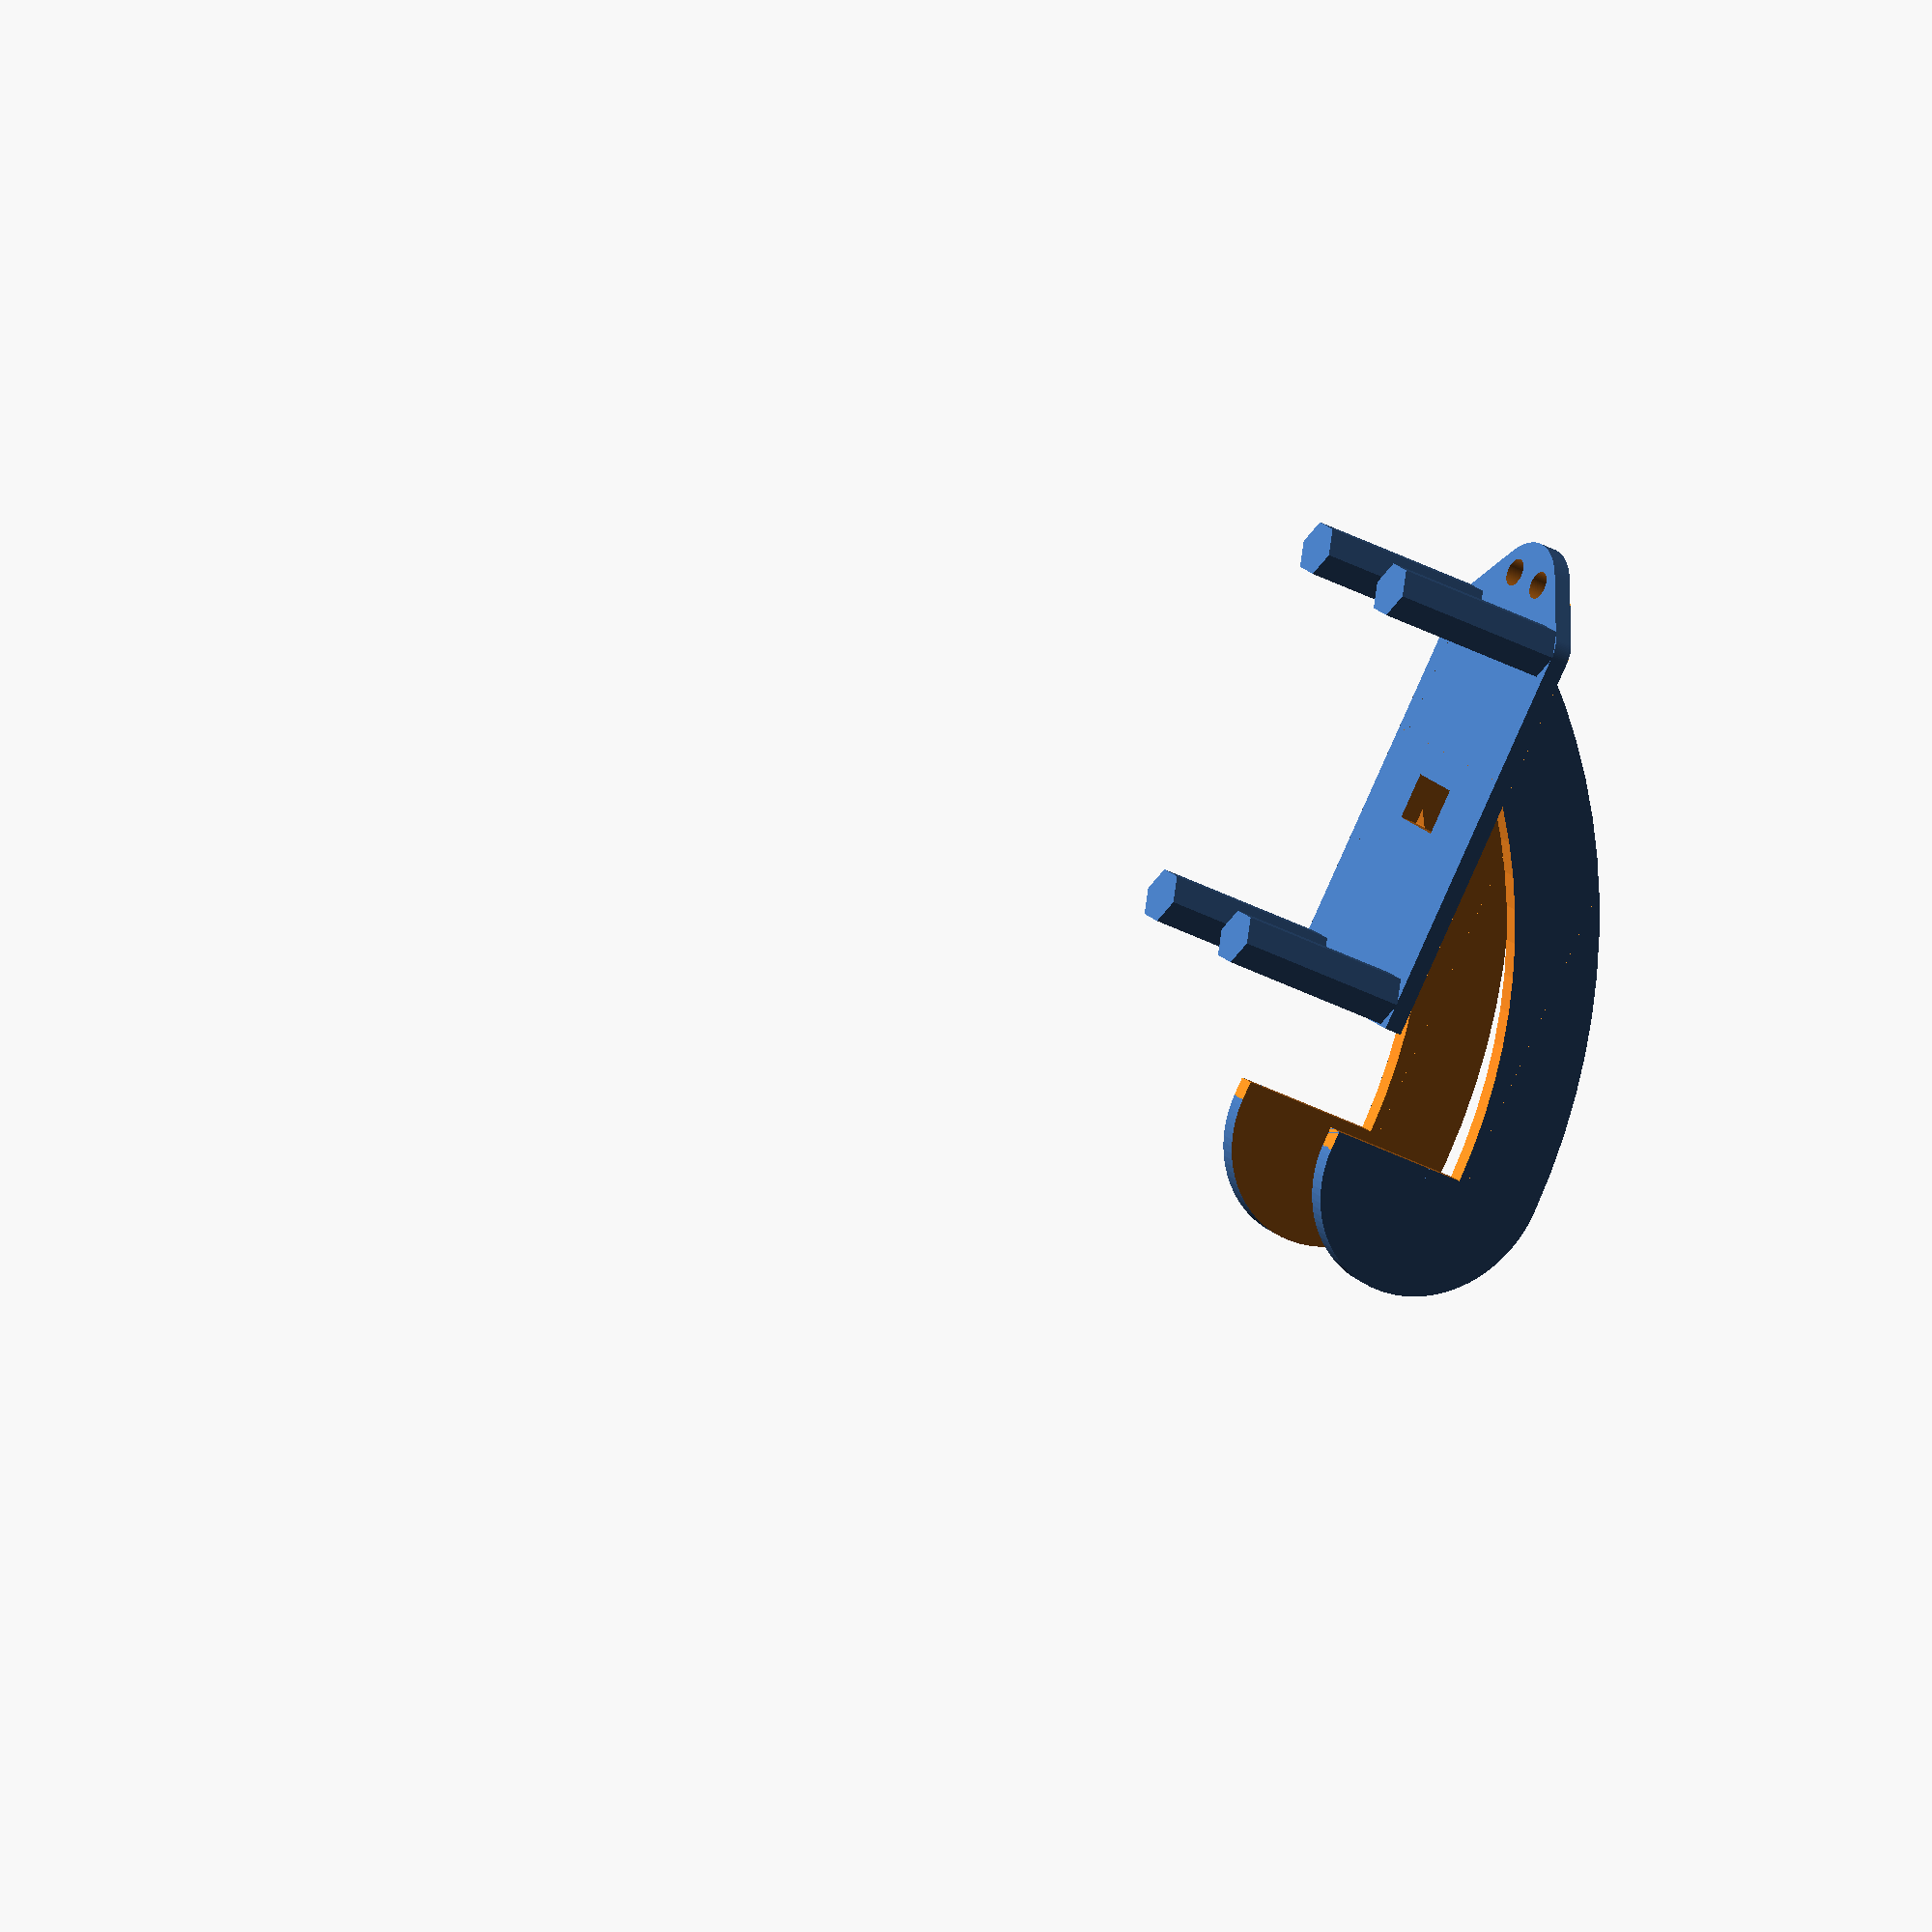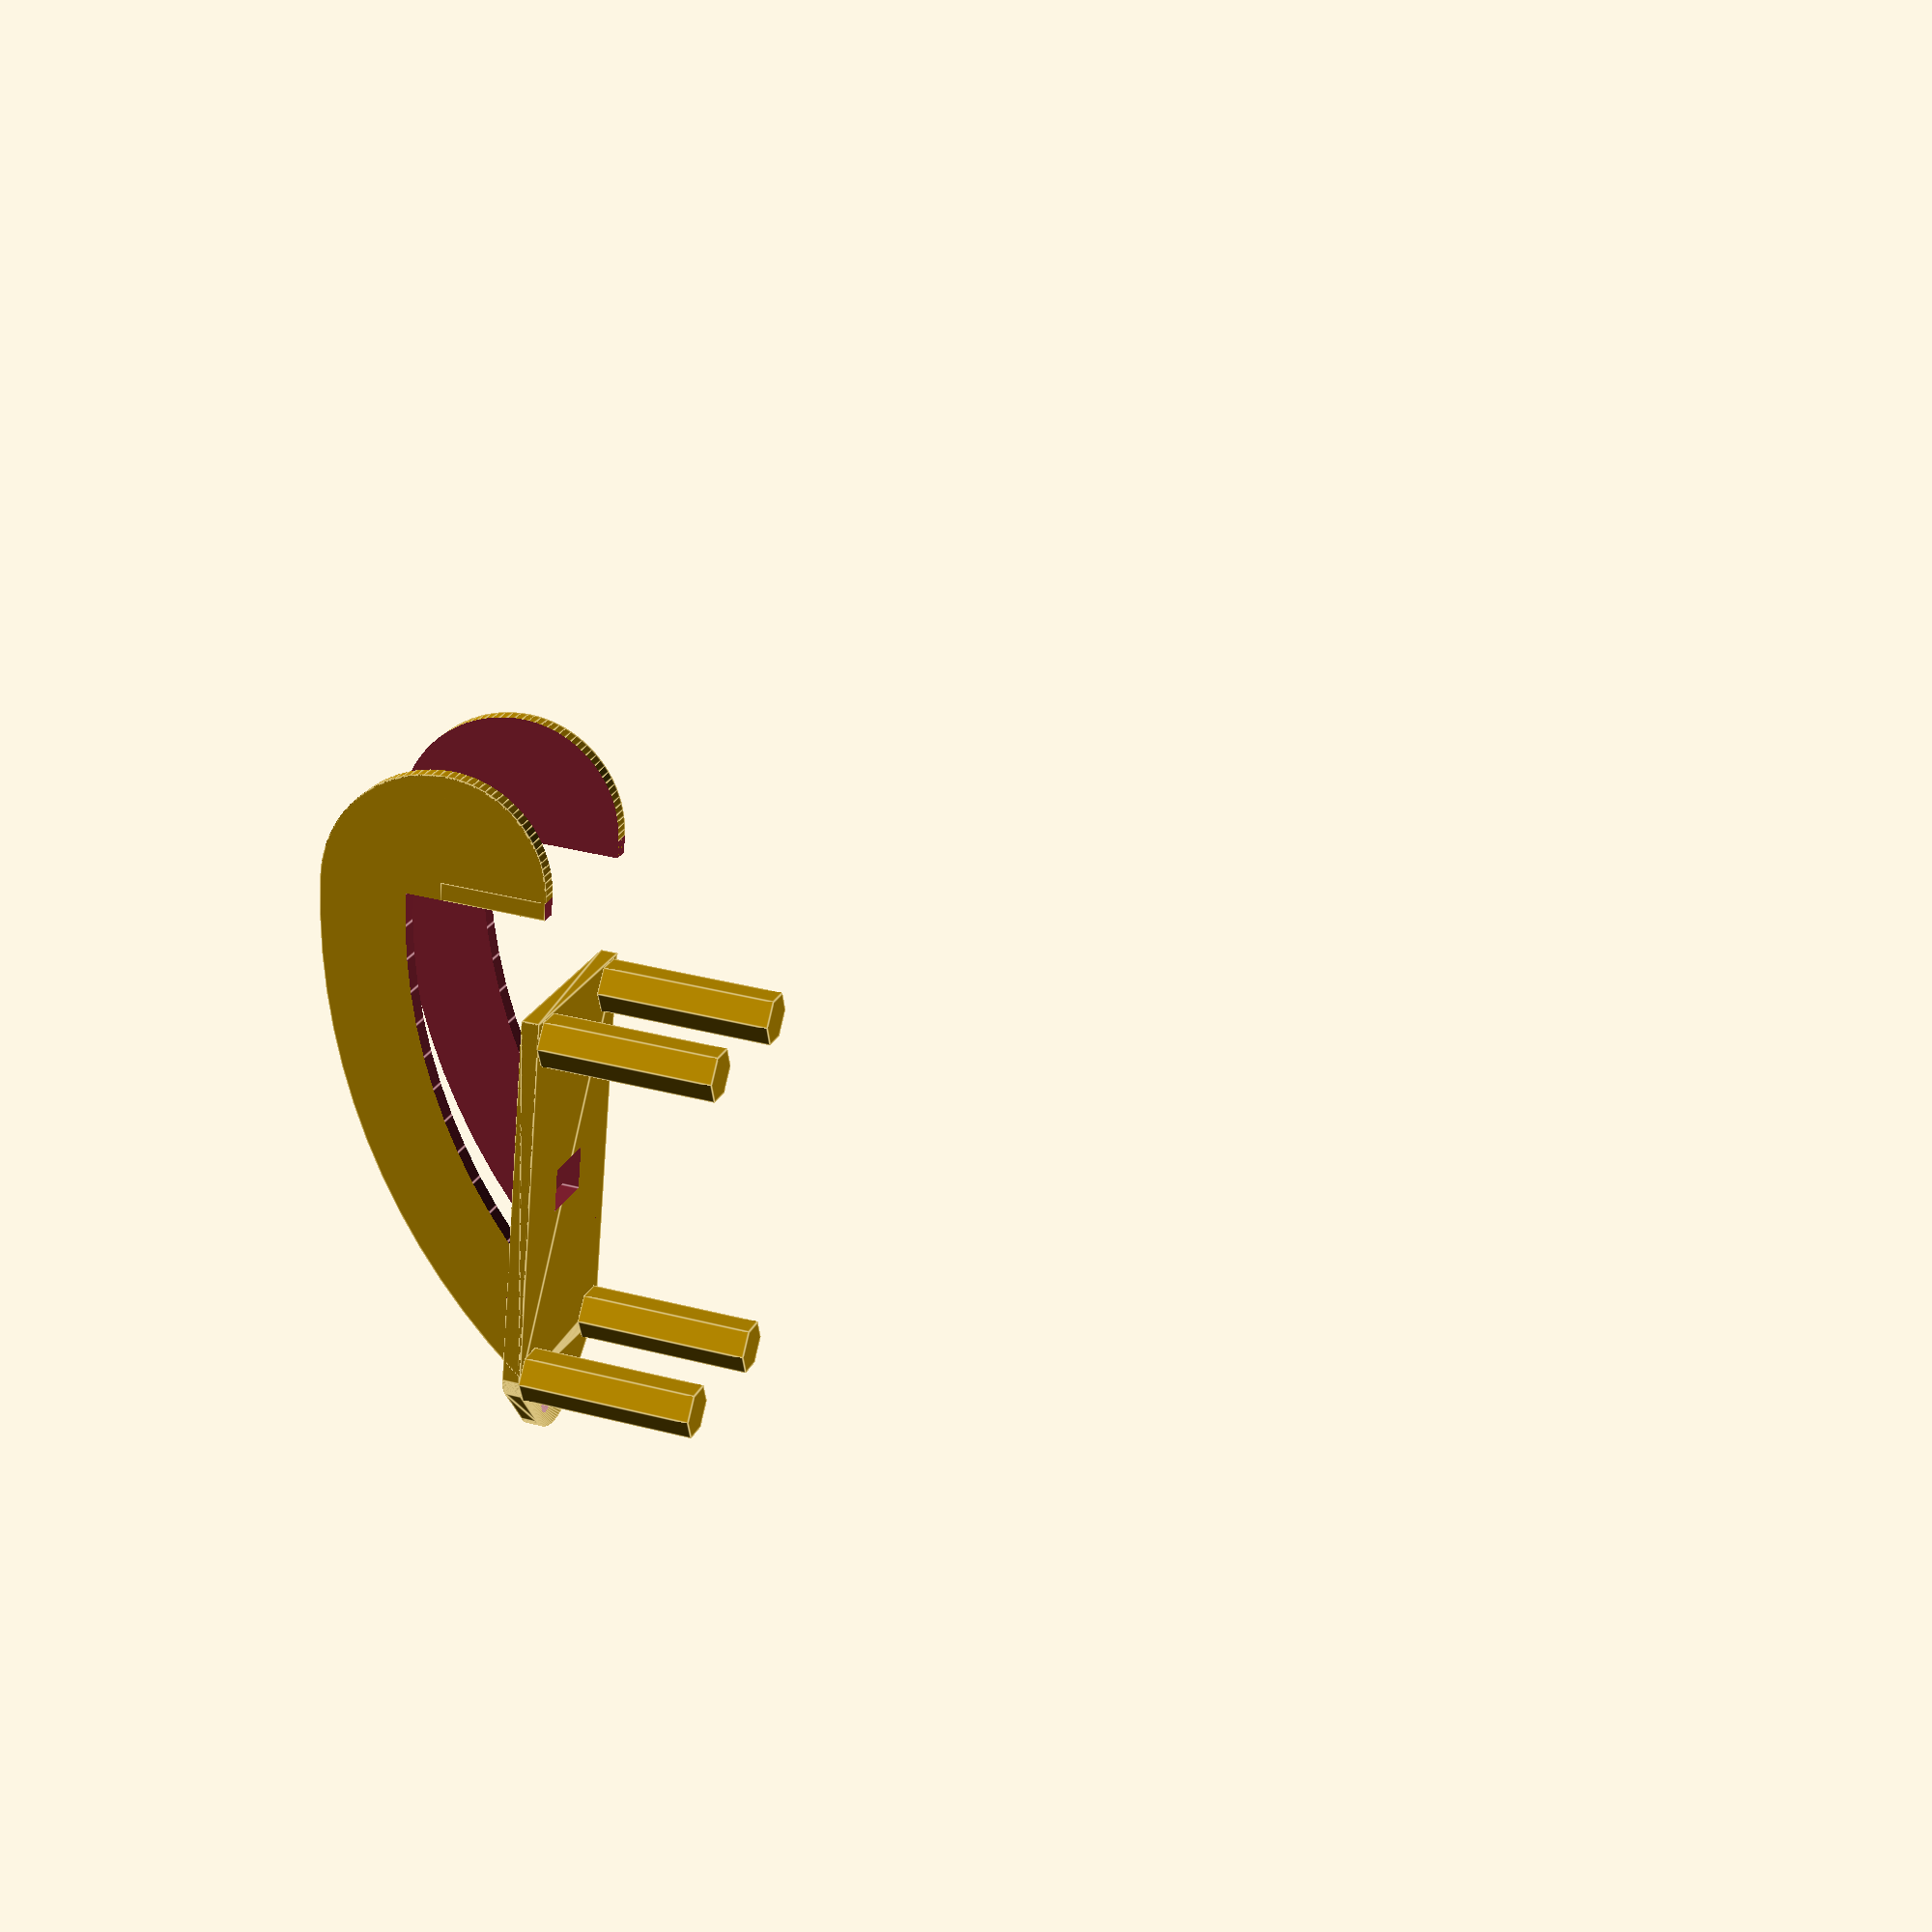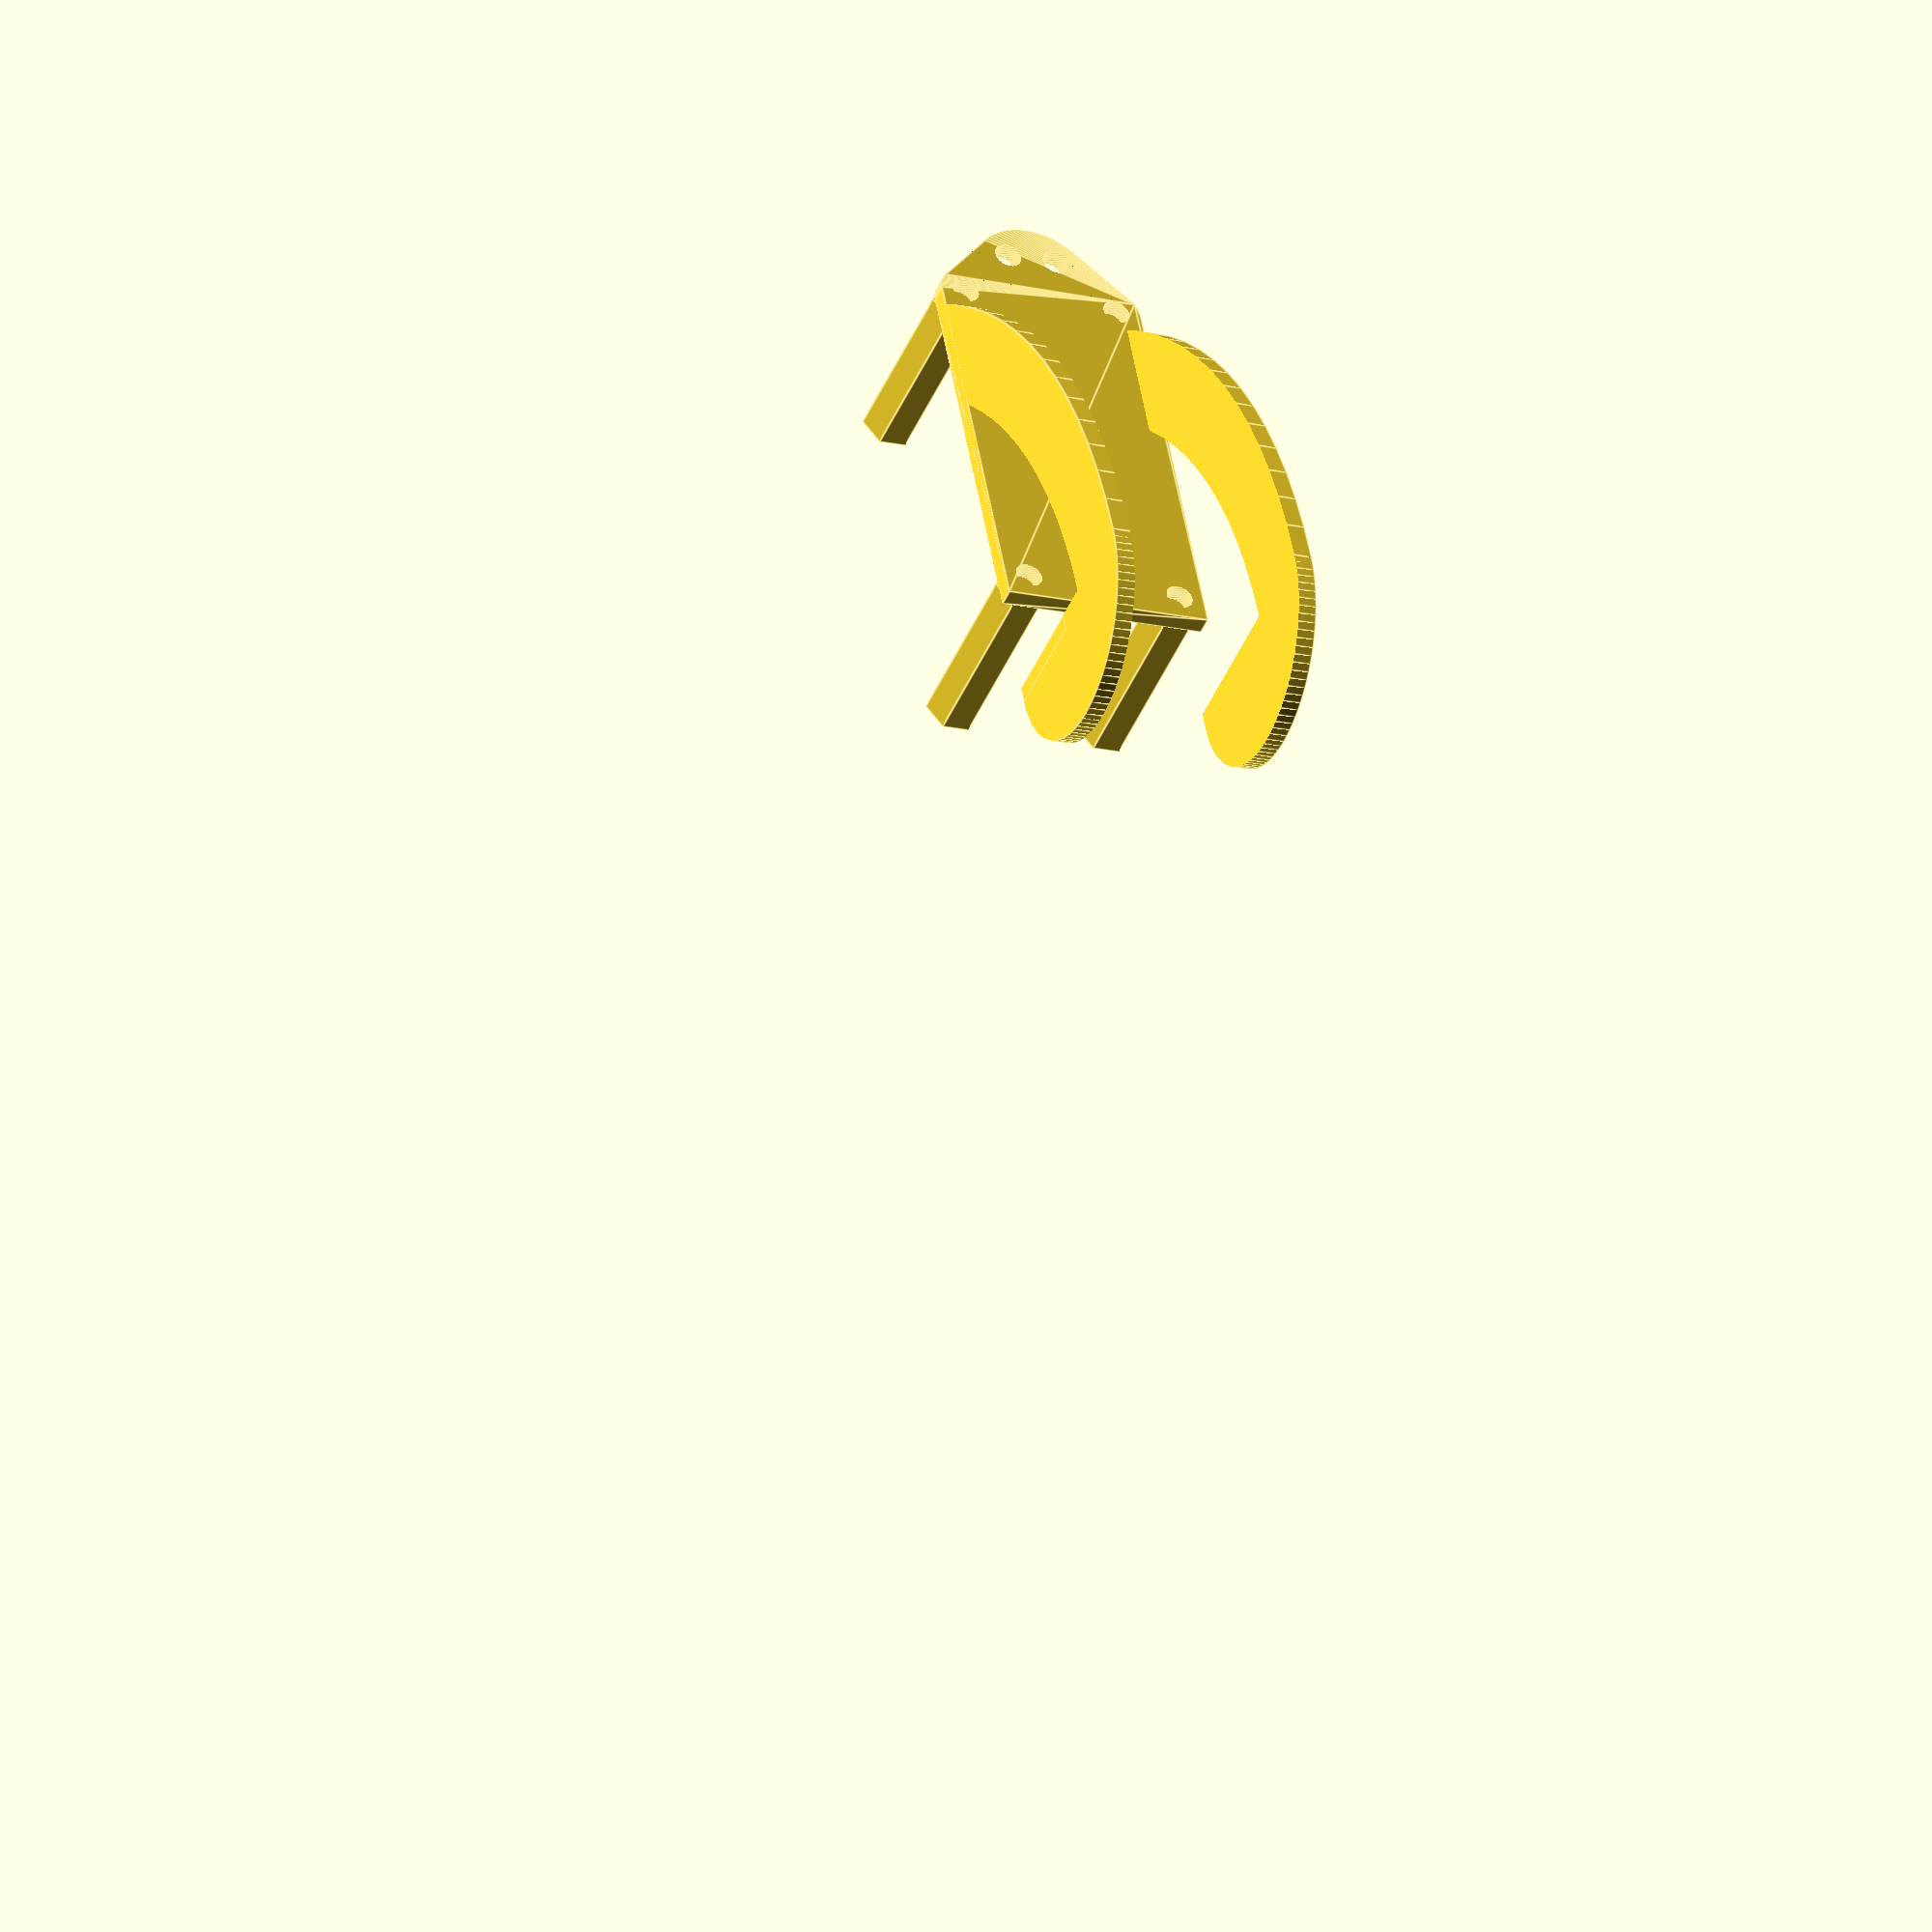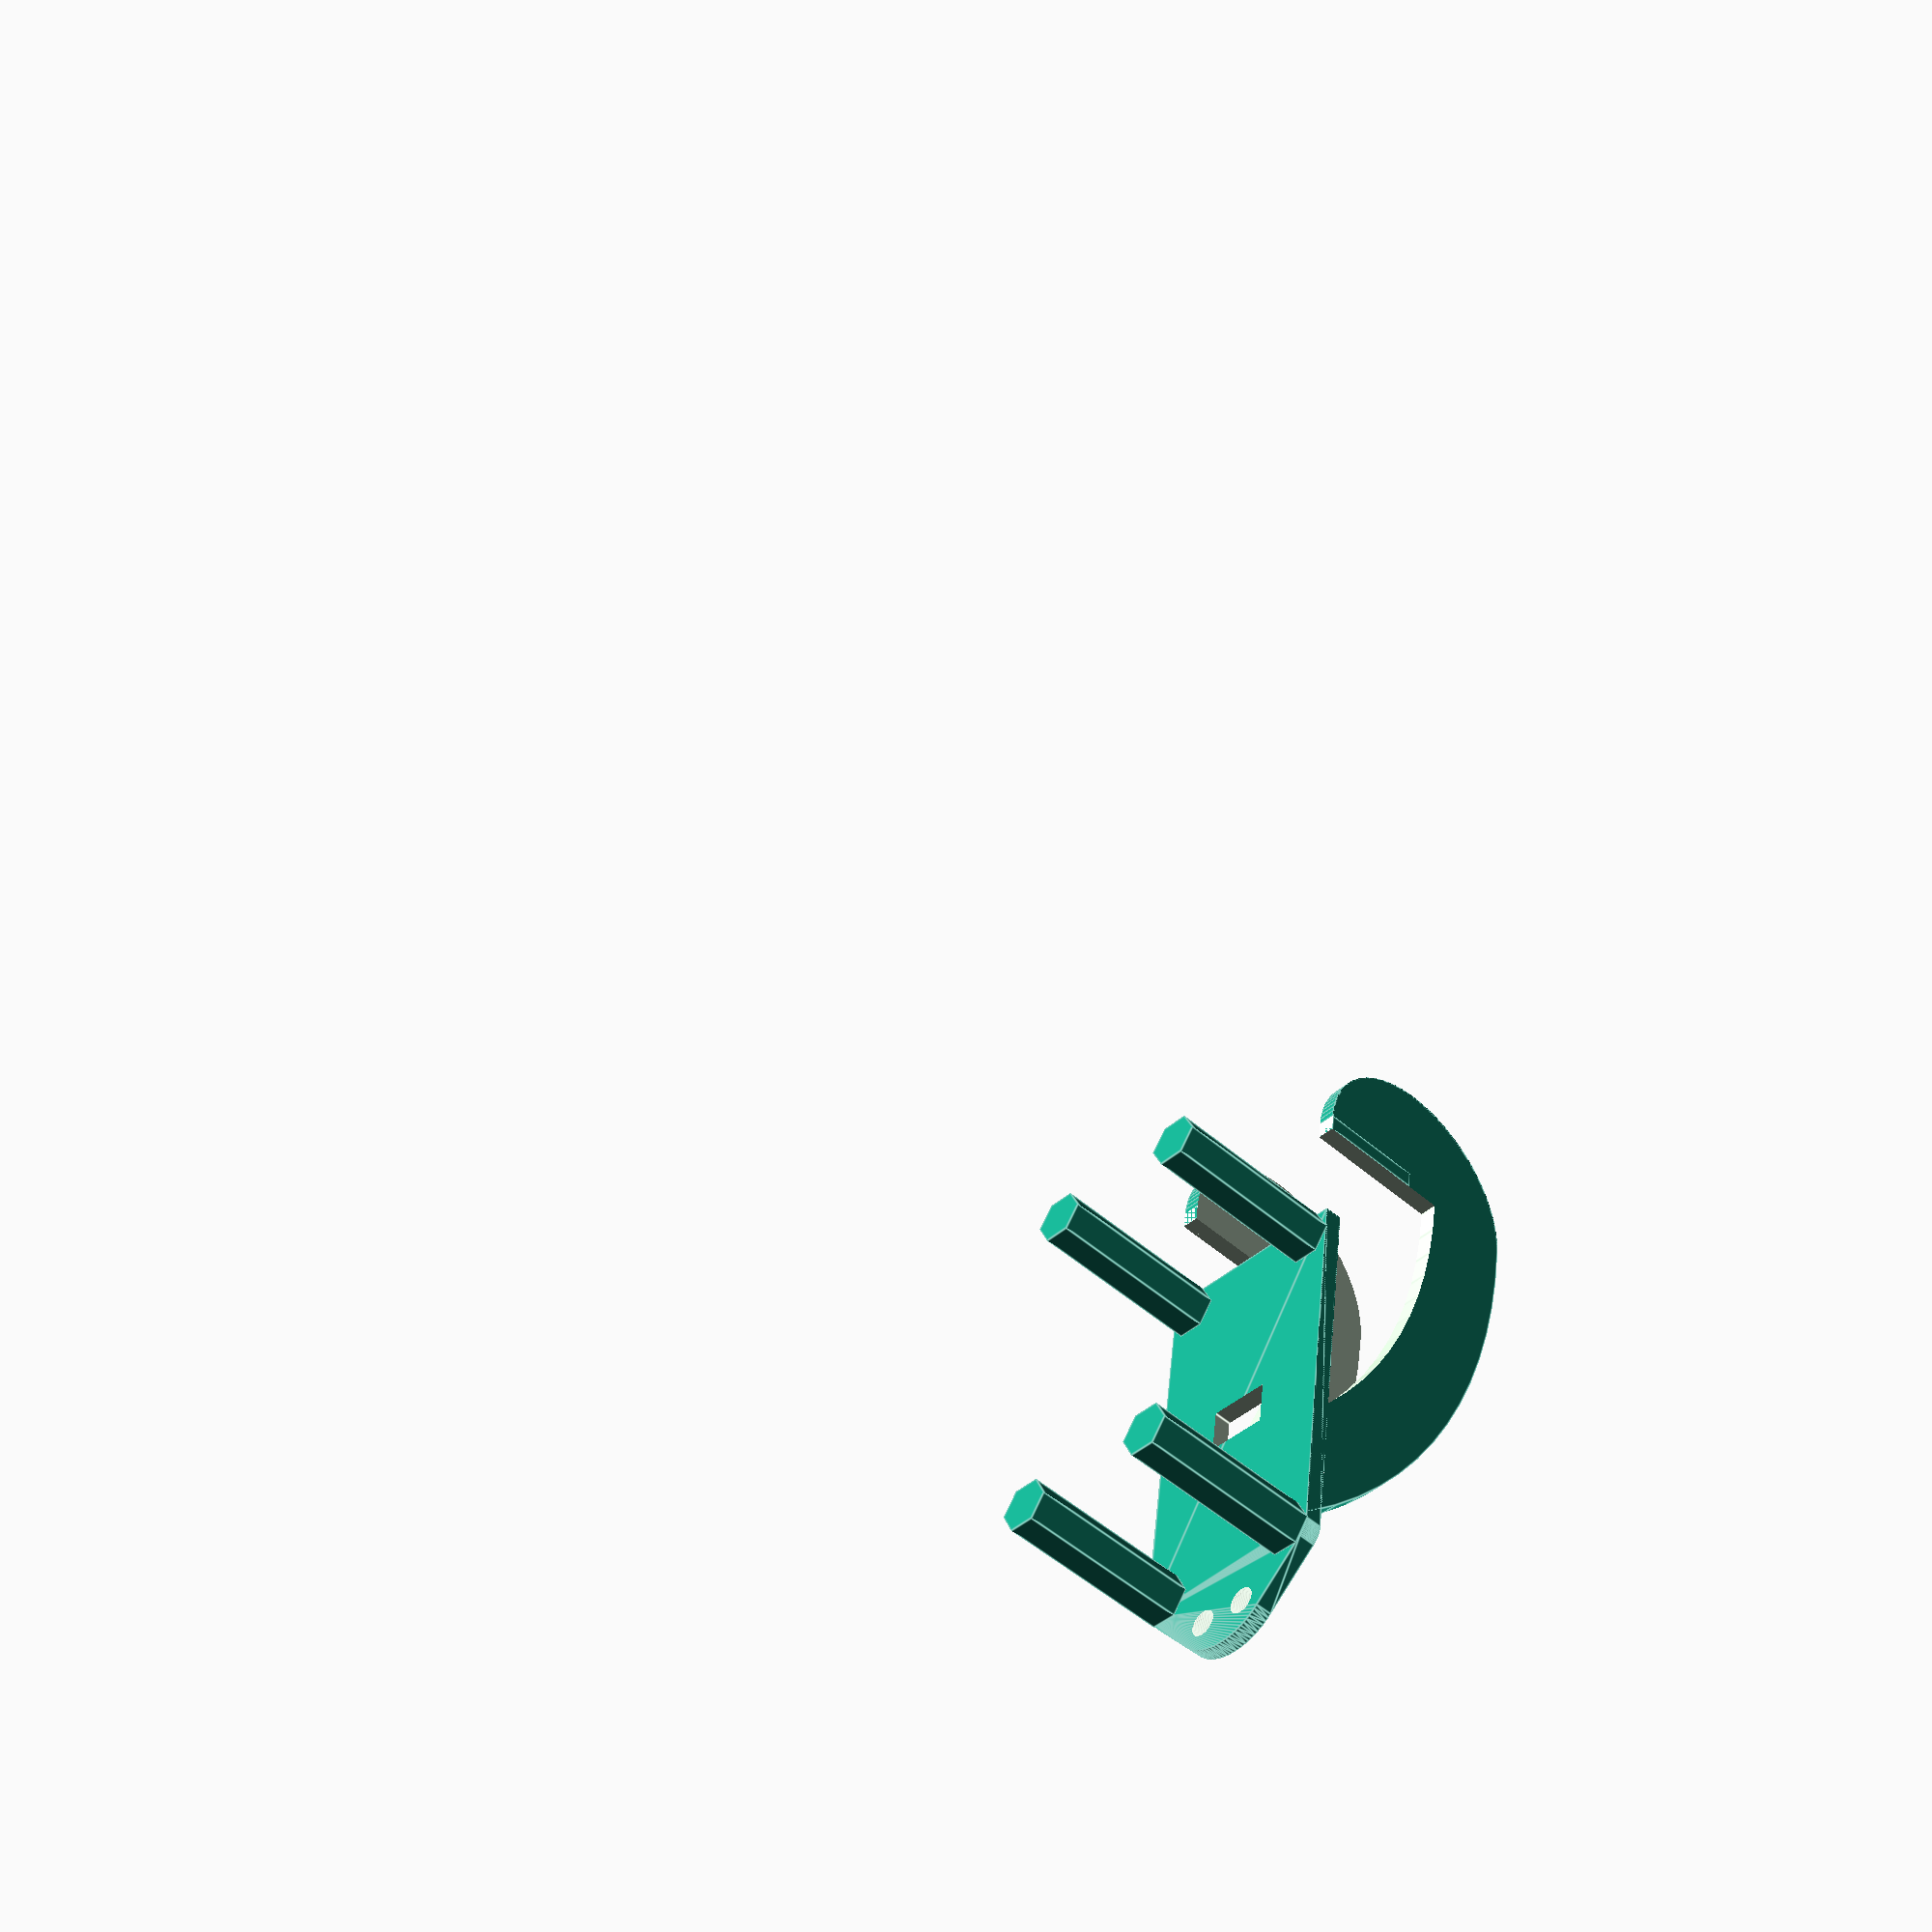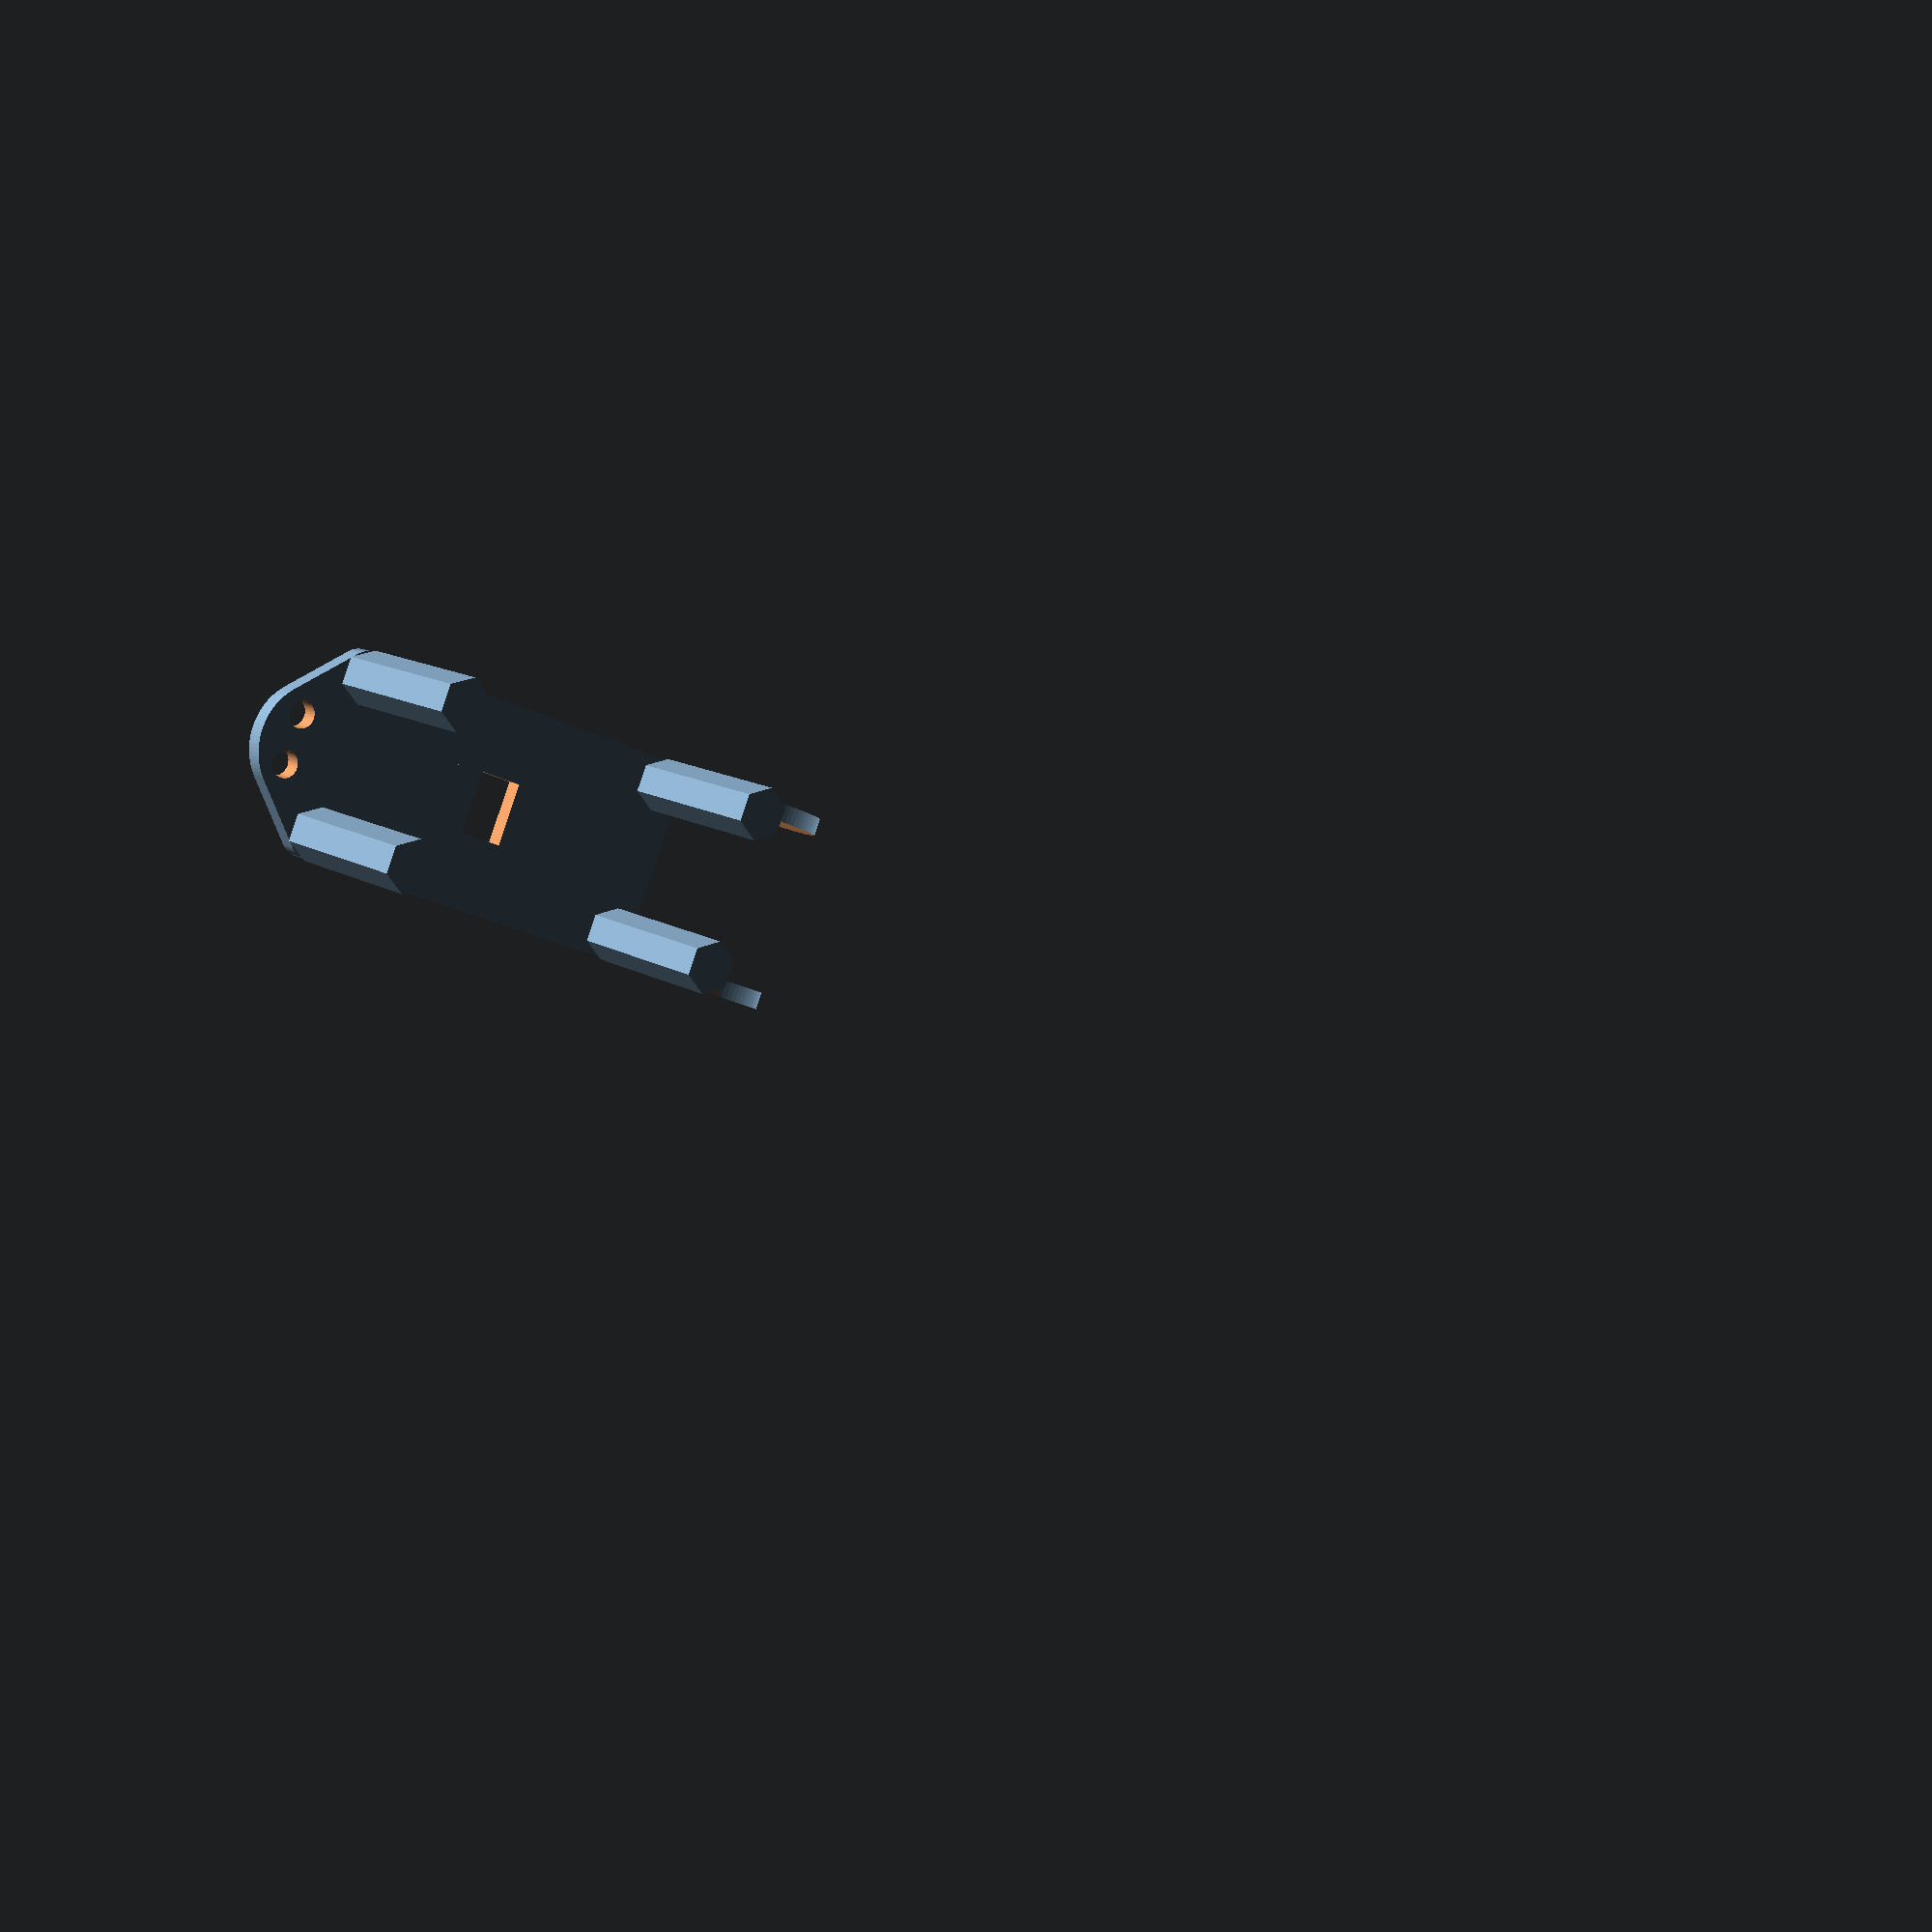
<openscad>

edge_radius = 2.8;
hole_wide = 17.5;
hole_long = 40.4;
thickness = 2;
bolt_hole_radius = 1.5;
mount_width = 7;
mount_pivot_offset = 0;
mount_raise_height = 1.5;

difference() {
    additative();
    subtractive();
}

// Not part of the result, but part of the drone.
context();

module additative() {
    plate();
    snails();
}

module subtractive() {
    holes();
}

module plate() {
    hull() {

        // Main chassis.
        translate([-edge_radius, -edge_radius, 0]) {
            cube([hole_wide+(2*2.8), 10, thickness]);
        }

        translate([hole_wide, hole_long, 0]) {
            cylinder(r=edge_radius, h=thickness, $fn=100);
        }

        translate([0, hole_long, 0]) {
            cylinder(r=edge_radius, h=thickness, $fn=100);
        }

        translate([hole_wide / 2, hole_long + 3, 0]) {
            cylinder(r=edge_radius * 2.5, h=thickness, $fn=100);
        }
    }
}

module snails() {

    difference() {
        snail_additative();
        snail_subtractive();
    }

}

module snail_additative() {

    snail_width = hole_wide + (edge_radius * 2);

    translate([-edge_radius, -edge_radius, 0]) {

        translate([0, -14, 12]) {
            rotate([180, 90, 0]) {
                mirror([0, 0, 1]) {
                    arcPrism(12, snail_width);
                }
            }
        }

        translate([0, -12, 12]) {
            rotate([90, 0, 270]) {
                mirror([0, 0, 1]) {
                    arcPrism(14, snail_width);
                }
            }
        }

        translate([0, -12, -44]) {
            rotate([90, 0, 90]) {
                arcPrism(70, snail_width);
            }
        }

        translate([0, -14, 0]) {
            cube([snail_width, 2, 12]);
        }
    }
}

module snail_subtractive() {

    snail_width = hole_wide + (edge_radius * 2);

    translate([-edge_radius, -edge_radius, 0]) {

        translate([2, -30, -25]) {
            cube([snail_width - 4, 75, 60]);
        }

        translate([-1, -12, -50]) {
            cube([snail_width + 2, 95, 52]);
        }

        translate([-2, -15, -55]) {
            cube([snail_width + 4, 4, 55]);
        }

        translate([-1, -12, -44]) {
            rotate([90, 0, 90]) {
                arcPrism(60, snail_width + 2);
            }
        }
    }
}

module holes() {

    translate([0, 0, -1]) {

        // Main mounts
        cylinder(r=bolt_hole_radius, h=thickness+2, $fn=100);

        translate([hole_wide, 0, 0]) {
            cylinder(r=bolt_hole_radius, h=thickness+2, $fn=100);
        }

        translate([hole_wide, hole_long, 0]) {
            cylinder(r=bolt_hole_radius, h=thickness+2, $fn=100);
        }

        translate([0, hole_long, 0]) {
            cylinder(r=bolt_hole_radius, h=thickness+2, $fn=100);
        }

        // Antenna mounts
        translate([(hole_wide / 2) + 2.75, hole_long + 6, 0]) {
            cylinder(r=1.5, h=thickness + 2, $fn=100);
        }

        translate([(hole_wide / 2) - 2.75, hole_long + 6, 0]) {
            cylinder(r=1.5, h=thickness + 2, $fn=100);
        }

        // Camera wire
        translate([(hole_wide / 2) - 3.5, (hole_long / 2) - 2.5, 0]) {
            cube([7, 5, thickness + 2]);
        }
    }
}

module context() {
    standoff = 20;

    mirror([0, 0, 1]) {
        cylinder(r=3, h=standoff, $fn=6);

        translate([hole_wide, 0, 0]) {
            cylinder(r=3, h=standoff, $fn=6);
        }

        translate([hole_wide, hole_long, 0]) {
            cylinder(r=3, h=standoff, $fn=6);
        }

        translate([0, hole_long, 0]) {
            cylinder(r=3, h=standoff, $fn=6);
        }
    }
}

module arcPrism(radius, thickness) {
    intersection() {
        cylinder(r=radius, h=thickness, $fn=100);
        translate([0, 0, -1]) {
            cube([radius + 1, radius + 1, thickness + 2]);
        }
    }
}
</openscad>
<views>
elev=212.8 azim=137.5 roll=307.2 proj=o view=wireframe
elev=323.2 azim=164.6 roll=108.3 proj=p view=edges
elev=44.6 azim=349.7 roll=338.0 proj=o view=edges
elev=233.1 azim=351.4 roll=312.8 proj=p view=edges
elev=166.3 azim=246.4 roll=37.4 proj=p view=solid
</views>
